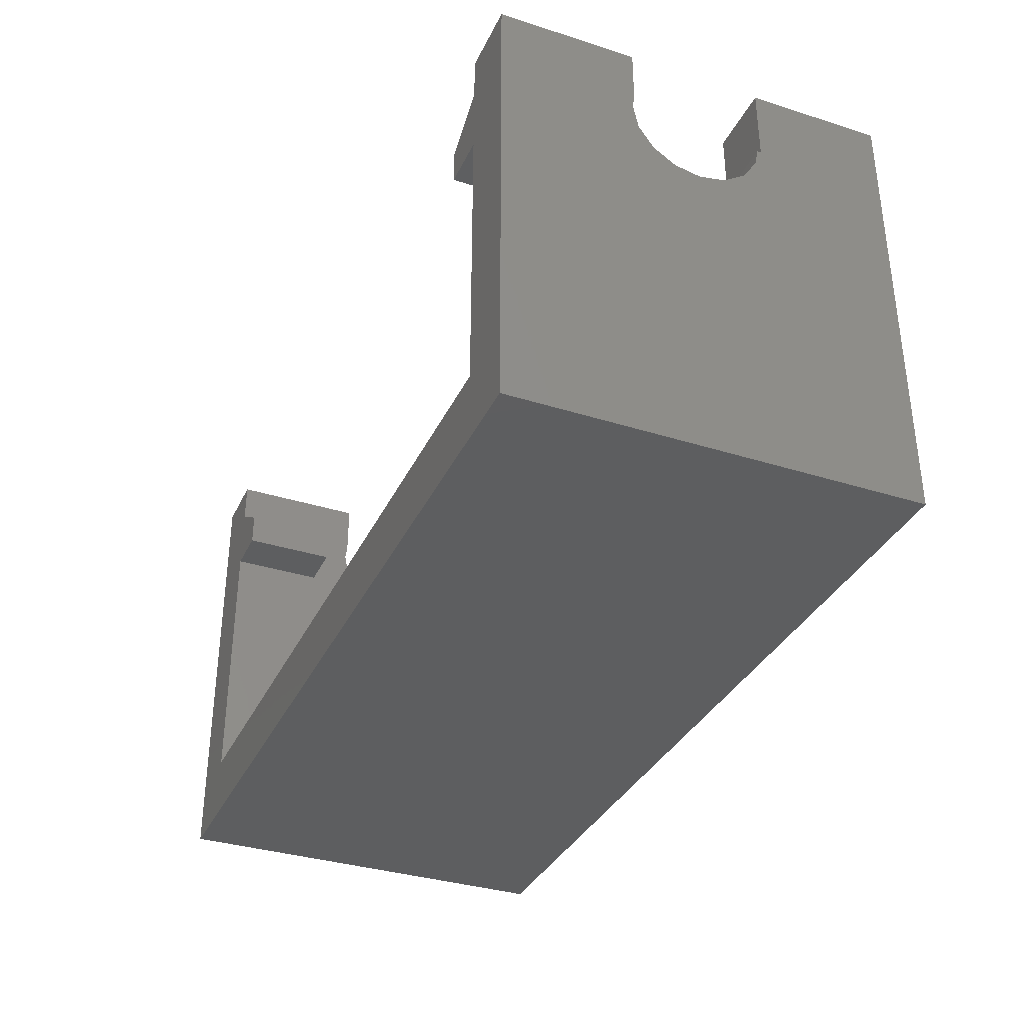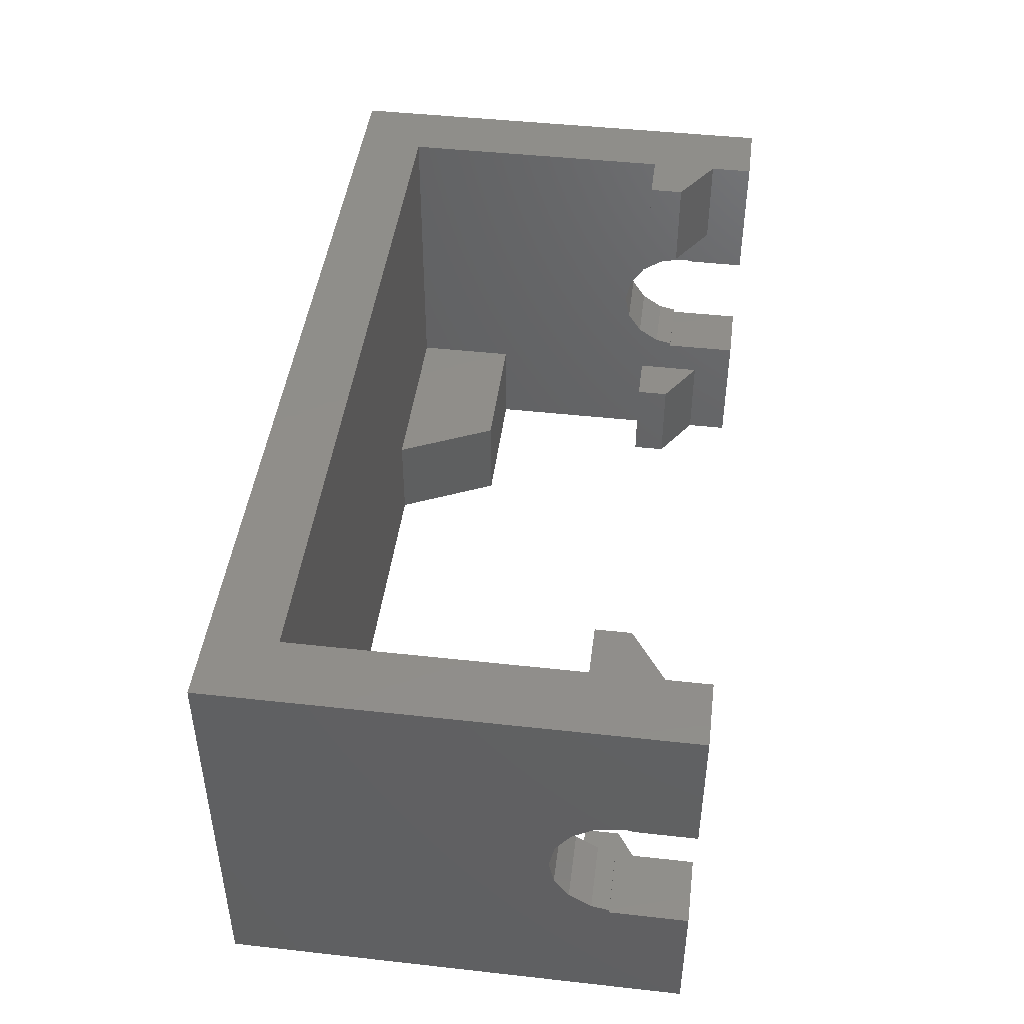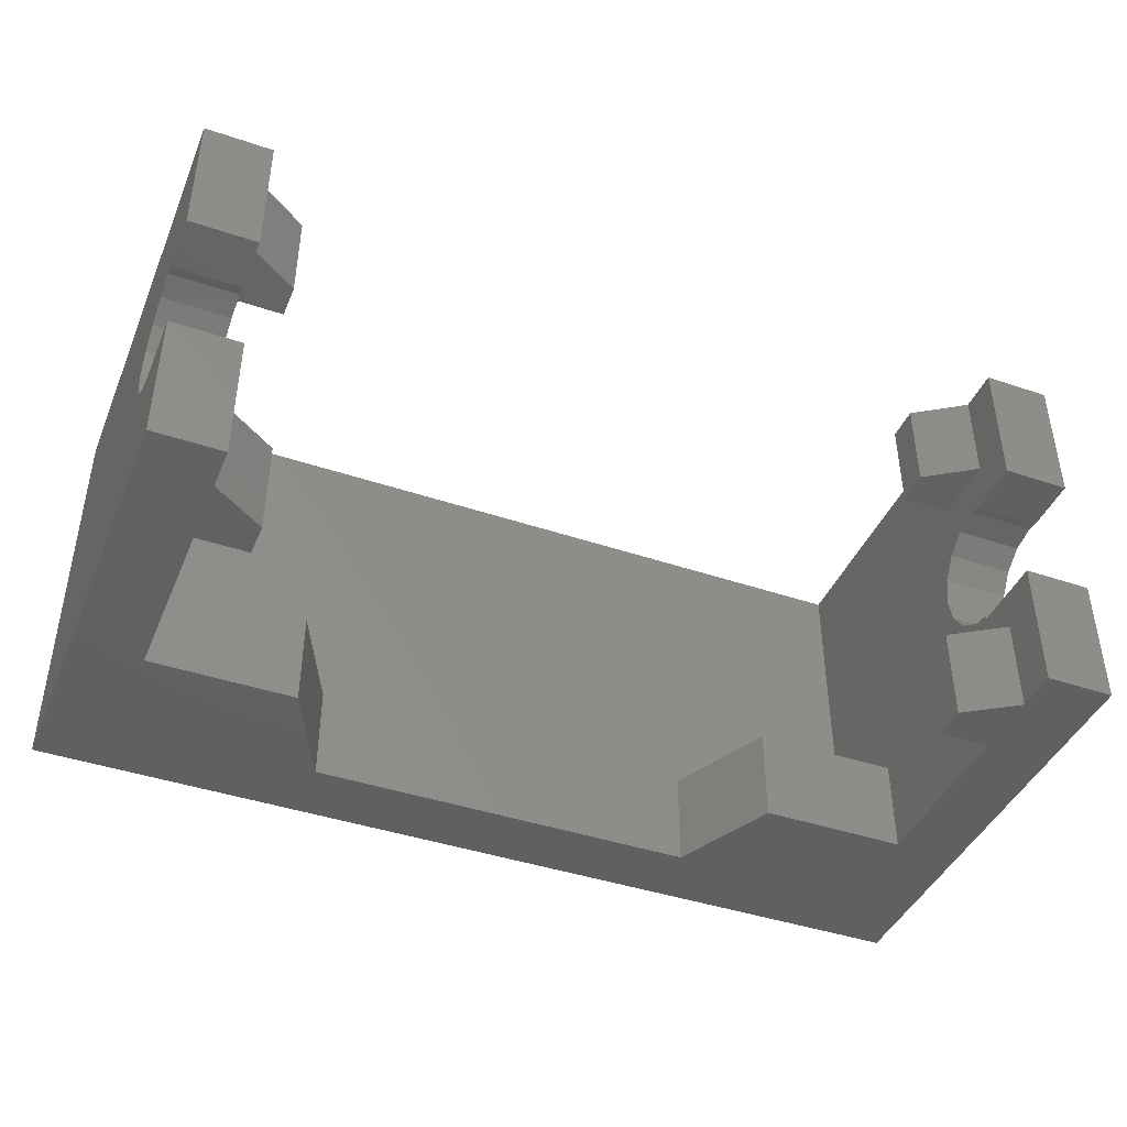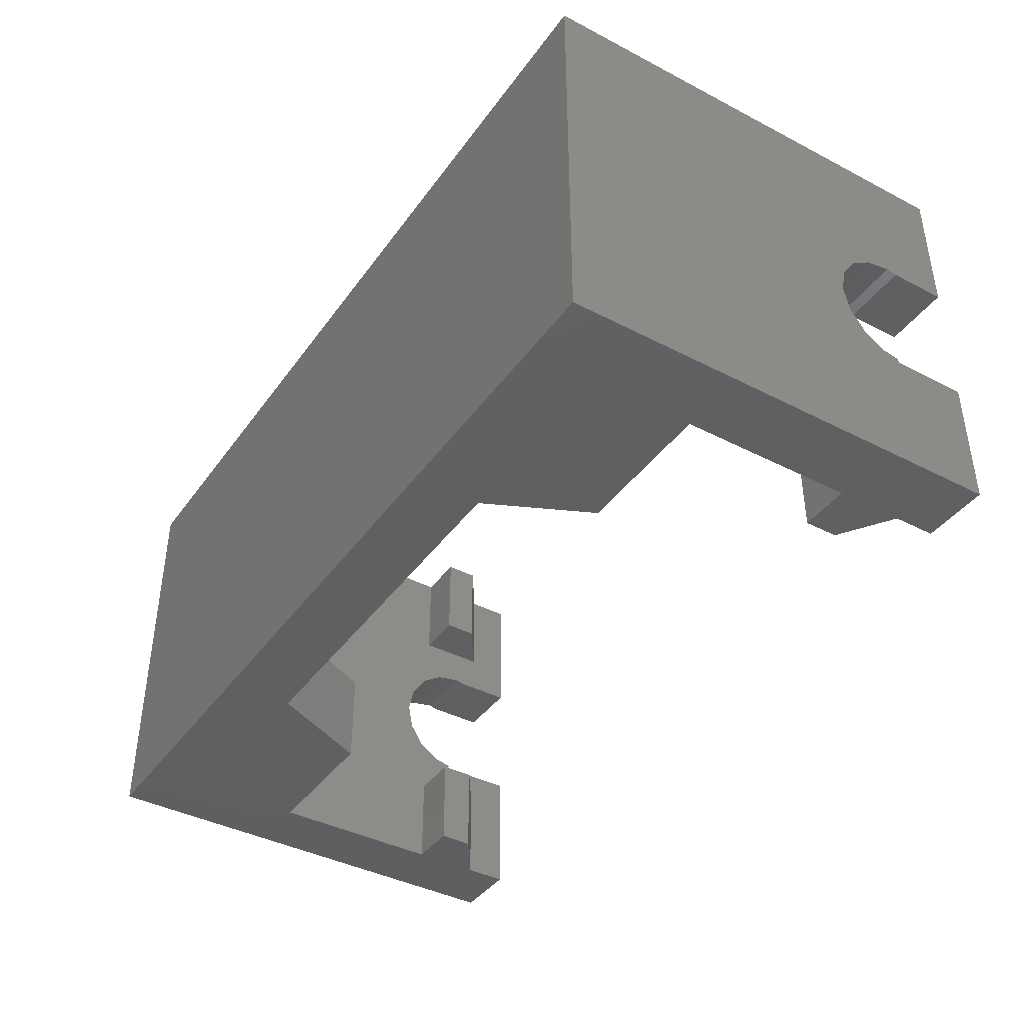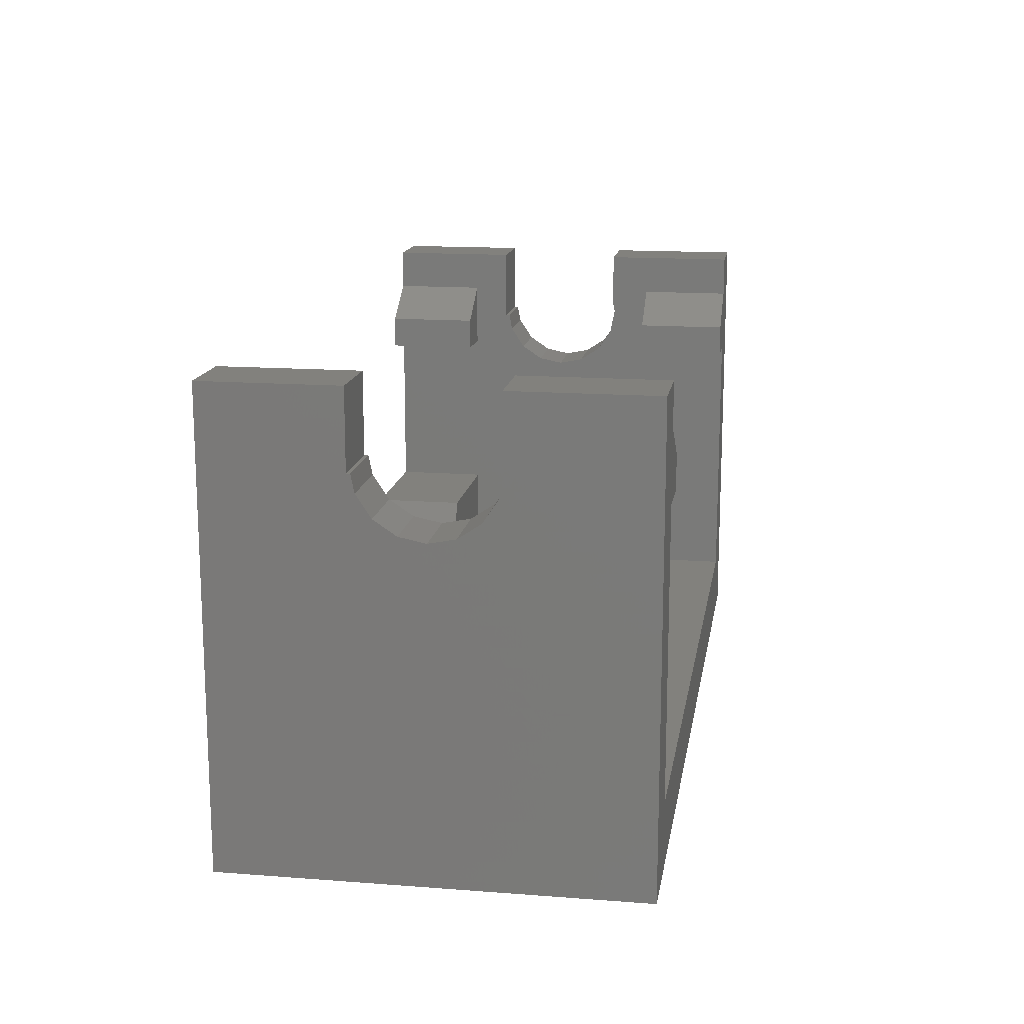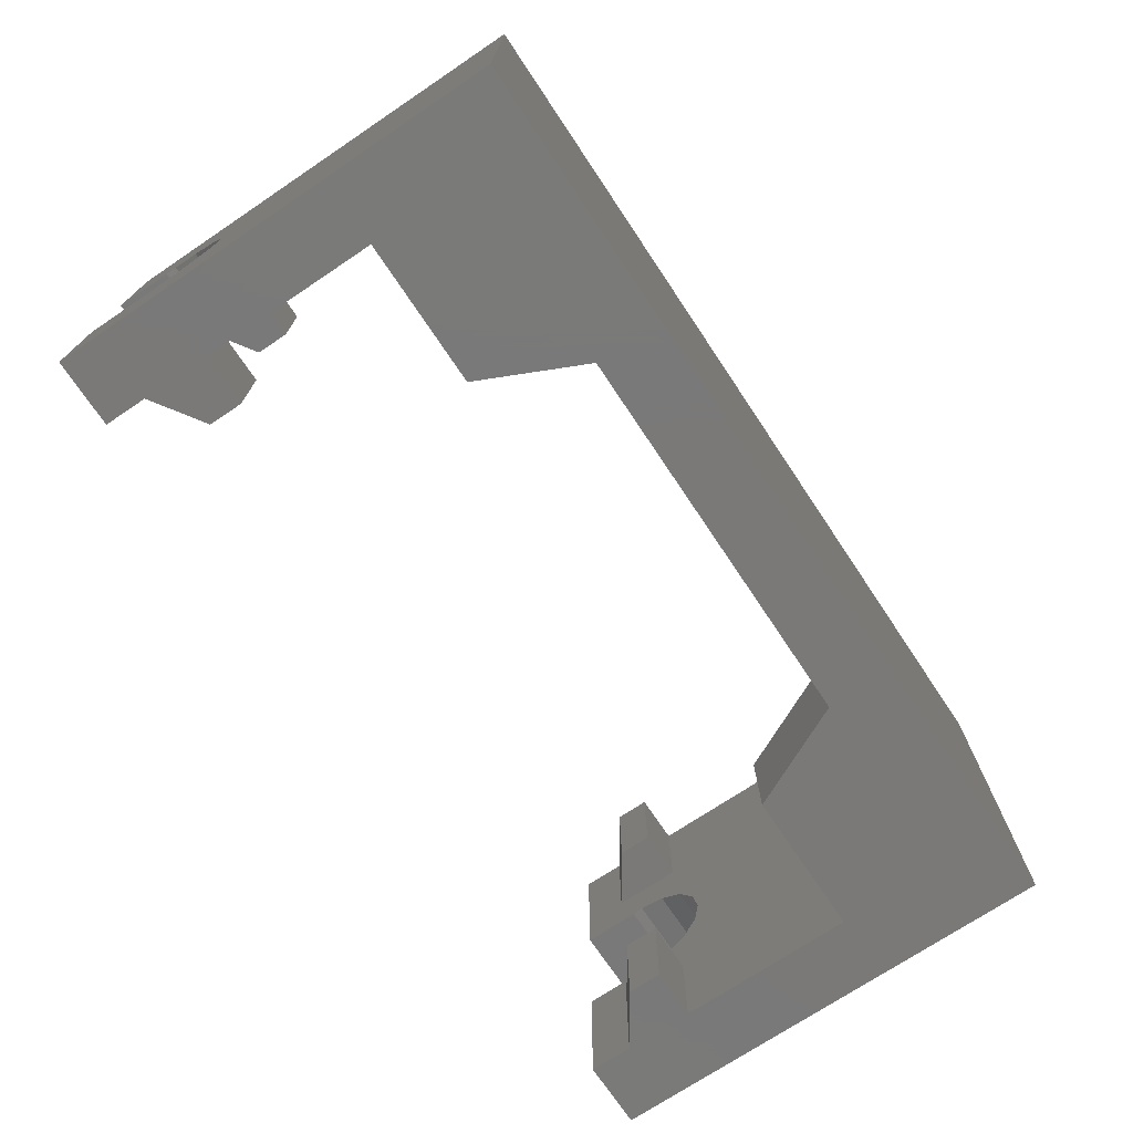
<metadata>
{"format":"stl","ext":"stl","renderer":"f3d","projection":"perspective","resolution":1024,"background":"white","views":[{"elev":-34.8,"azim":-112.9,"up":"+Z"},{"elev":45.4,"azim":-82.7,"up":"+Y"},{"elev":-42.4,"azim":-22.0,"up":"+Y"},{"elev":-40.6,"azim":-122.4,"up":"+Y"},{"elev":15.1,"azim":99.2,"up":"+Z"},{"elev":-72.5,"azim":123.8,"up":"+Y"}]}
</metadata>
<code>
# stl→obj: 112 verts, 220 faces
v -46.31 18.85 21.47
v -46.31 18.42 22.5
v -46.31 18.65 22.5
v -46.31 34.55 27
v -46.31 26.43 23.63
v -46.31 26.43 27
v -46.31 26.56 23
v -46.31 18.42 27
v -46.31 10.55 0
v -46.31 10.55 27
v -46.31 19.72 20.17
v -46.31 34.55 0
v -46.31 21.02 19.3
v -46.31 22.55 19
v -46.31 24.08 19.3
v -46.31 25.38 20.17
v -46.31 26.25 21.47
v 7.493 34.55 0
v 7.493 10.55 0
v 7.493 18.85 21.47
v 7.493 18.65 22.5
v 7.493 18.42 22.5
v 7.493 10.55 27
v 7.493 19.72 20.17
v 7.493 21.02 19.3
v 7.493 22.55 19
v 7.493 24.08 19.3
v 7.493 25.38 20.17
v 7.493 26.25 21.47
v 7.493 26.56 23
v 7.493 26.43 27
v 7.493 26.43 23.63
v 7.493 34.55 27
v 7.493 18.42 27
v 3.496 34.55 27
v 3.496 26.43 27
v 3.496 18.42 27
v 3.496 10.55 27
v -42.31 26.43 27
v -42.31 34.55 27
v -42.31 10.55 27
v -42.31 18.42 27
v -42.31 18.85 21.47
v -42.31 18.65 22.5
v -42.31 18.42 22.5
v -7.956 10.55 3.997
v -30.86 16.21 3.997
v -30.86 10.55 3.997
v -42.31 34.55 3.997
v -42.31 16.21 3.997
v 3.496 34.55 3.997
v -7.956 16.21 3.997
v 3.496 16.21 3.997
v 3.496 18.85 21.47
v 3.496 18.42 22.5
v 3.496 18.65 22.5
v 3.496 26.43 23.63
v 3.496 28.89 24.5
v 3.496 26.56 23
v 3.496 34.55 24.5
v 3.496 10.55 24.5
v 3.496 16.21 24.5
v 3.496 16.21 20.5
v 3.496 16.21 10.1
v 3.496 19.72 20.17
v 3.496 21.02 19.3
v 3.496 22.55 19
v 3.496 24.08 19.3
v 3.496 25.38 20.17
v 3.496 26.25 21.47
v 3.496 28.89 20.5
v 3.496 34.55 20.5
v 3.496 10.55 10.1
v 3.496 10.55 20.5
v -42.31 26.43 23.63
v -42.31 26.56 23
v -42.31 25.38 20.17
v -42.31 22.55 19
v -42.31 26.25 21.47
v -42.31 21.02 19.3
v -42.31 19.72 20.17
v -42.31 24.08 19.3
v -39.31 16.21 20.5
v -39.31 10.55 22.5
v -39.31 10.55 20.5
v -39.31 16.21 22.5
v -42.31 10.55 20.5
v -42.31 16.21 20.5
v -42.31 16.21 24.5
v 0.4956 10.55 20.5
v 0.4956 16.21 20.5
v 0.4956 10.55 22.5
v 0.4956 16.21 22.5
v -42.31 16.21 10.1
v -42.31 28.89 20.5
v -42.31 34.55 20.5
v -42.31 28.89 24.5
v -42.31 34.55 24.5
v -42.31 10.55 24.5
v -42.31 10.55 10.1
v -39.31 34.55 20.5
v -39.31 28.89 22.5
v -39.31 28.89 20.5
v -39.31 34.55 22.5
v 0.4956 34.55 22.5
v 0.4956 34.55 20.5
v 0.4956 28.89 20.5
v 0.4956 28.89 22.5
v -5.093 16.21 10.1
v -5.093 10.55 10.1
v -33.72 10.55 10.1
v -33.72 16.21 10.1
f 1 2 3
f 4 5 6
f 5 4 7
f 8 9 10
f 9 8 2
f 9 2 1
f 9 1 11
f 9 11 12
f 12 11 13
f 12 13 14
f 12 14 15
f 12 15 16
f 12 16 17
f 12 17 7
f 12 7 4
f 18 9 12
f 9 18 19
f 20 21 22
f 18 23 19
f 23 18 24
f 23 24 20
f 23 20 22
f 24 18 25
f 25 18 26
f 26 18 27
f 27 18 28
f 28 18 29
f 29 18 30
f 30 31 32
f 31 30 33
f 33 30 18
f 34 23 22
f 31 35 36
f 35 31 33
f 23 37 38
f 37 23 34
f 39 4 6
f 4 39 40
f 41 8 10
f 8 41 42
f 43 44 45
f 46 47 48
f 47 49 50
f 49 47 51
f 51 47 52
f 52 47 46
f 51 52 53
f 54 55 56
f 35 57 36
f 57 35 58
f 57 58 59
f 58 35 60
f 37 61 38
f 61 37 62
f 62 37 63
f 63 37 64
f 64 37 53
f 53 37 55
f 53 55 54
f 53 54 65
f 53 65 51
f 51 65 66
f 51 66 67
f 51 67 68
f 51 68 69
f 51 69 70
f 51 70 59
f 51 59 71
f 71 59 58
f 51 71 72
f 63 73 74
f 73 63 64
f 37 22 55
f 22 37 34
f 21 56 22
f 22 56 55
f 31 57 32
f 57 31 36
f 32 59 30
f 57 59 32
f 59 29 30
f 21 54 56
f 28 69 68
f 26 68 67
f 59 70 29
f 70 69 29
f 26 66 25
f 24 66 65
f 25 66 24
f 54 24 65
f 20 24 54
f 21 20 54
f 26 67 66
f 28 68 27
f 27 68 26
f 29 69 28
f 8 45 2
f 45 8 42
f 45 3 2
f 44 3 45
f 39 5 75
f 5 39 6
f 75 7 76
f 5 7 75
f 43 11 1
f 3 43 1
f 77 16 15
f 78 15 14
f 7 79 76
f 7 17 79
f 17 16 79
f 80 14 13
f 81 13 11
f 80 13 81
f 43 81 11
f 44 43 3
f 78 14 80
f 77 15 82
f 82 15 78
f 79 16 77
f 83 84 85
f 84 83 86
f 83 87 88
f 87 83 85
f 89 83 88
f 83 89 86
f 63 90 91
f 90 63 74
f 92 91 90
f 91 92 93
f 93 63 91
f 63 93 62
f 49 94 50
f 94 49 88
f 88 49 81
f 88 81 89
f 89 81 43
f 89 43 45
f 81 49 80
f 80 49 78
f 78 49 82
f 82 49 77
f 77 49 79
f 79 49 76
f 76 49 95
f 95 49 96
f 76 39 75
f 39 76 97
f 39 97 40
f 97 76 95
f 40 97 98
f 89 41 99
f 41 89 42
f 42 89 45
f 94 87 100
f 87 94 88
f 61 93 92
f 93 61 62
f 84 89 99
f 89 84 86
f 101 102 103
f 102 101 104
f 102 95 103
f 95 102 97
f 101 95 96
f 95 101 103
f 102 98 97
f 98 102 104
f 12 49 18
f 49 12 4
f 49 4 96
f 96 4 101
f 101 4 104
f 104 4 98
f 98 4 40
f 105 72 106
f 18 51 33
f 51 18 49
f 33 51 72
f 33 72 105
f 33 105 60
f 33 60 35
f 105 107 108
f 107 105 106
f 72 107 106
f 107 72 71
f 58 107 71
f 107 58 108
f 58 105 108
f 105 58 60
f 73 109 110
f 109 73 64
f 109 53 52
f 53 109 64
f 111 94 100
f 94 111 112
f 50 112 47
f 112 50 94
f 110 46 73
f 19 46 9
f 46 19 73
f 73 19 23
f 73 23 74
f 74 23 90
f 90 23 92
f 92 23 61
f 61 23 38
f 84 87 85
f 9 100 10
f 100 9 48
f 48 9 46
f 100 48 111
f 10 100 87
f 10 87 84
f 10 84 99
f 10 99 41
f 47 111 48
f 111 47 112
f 109 46 110
f 46 109 52

</code>
